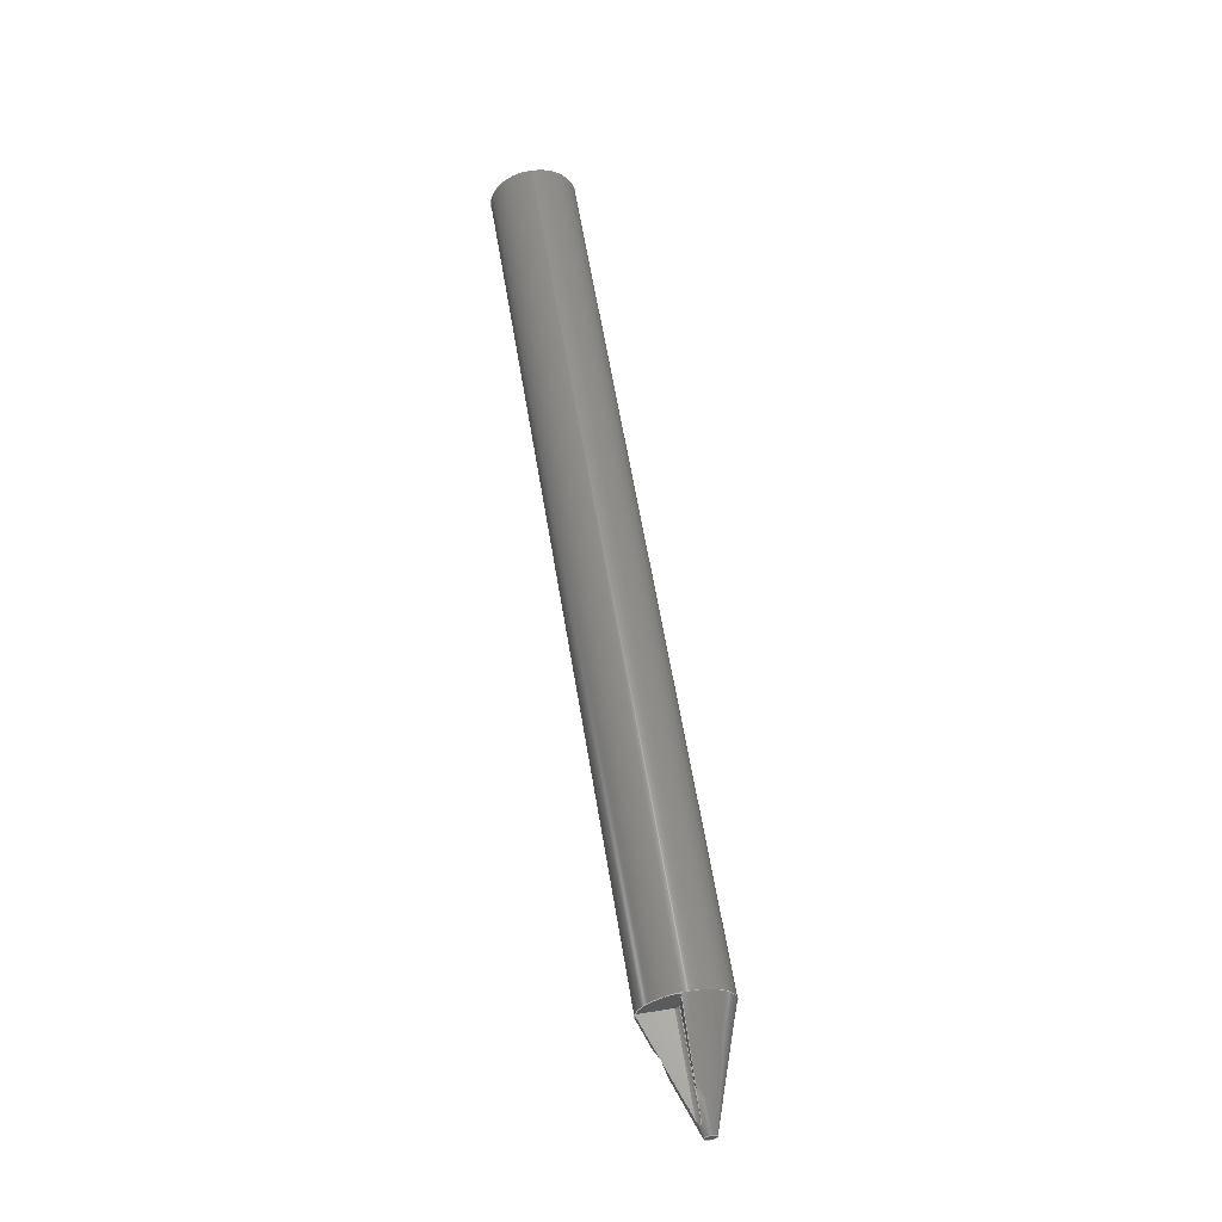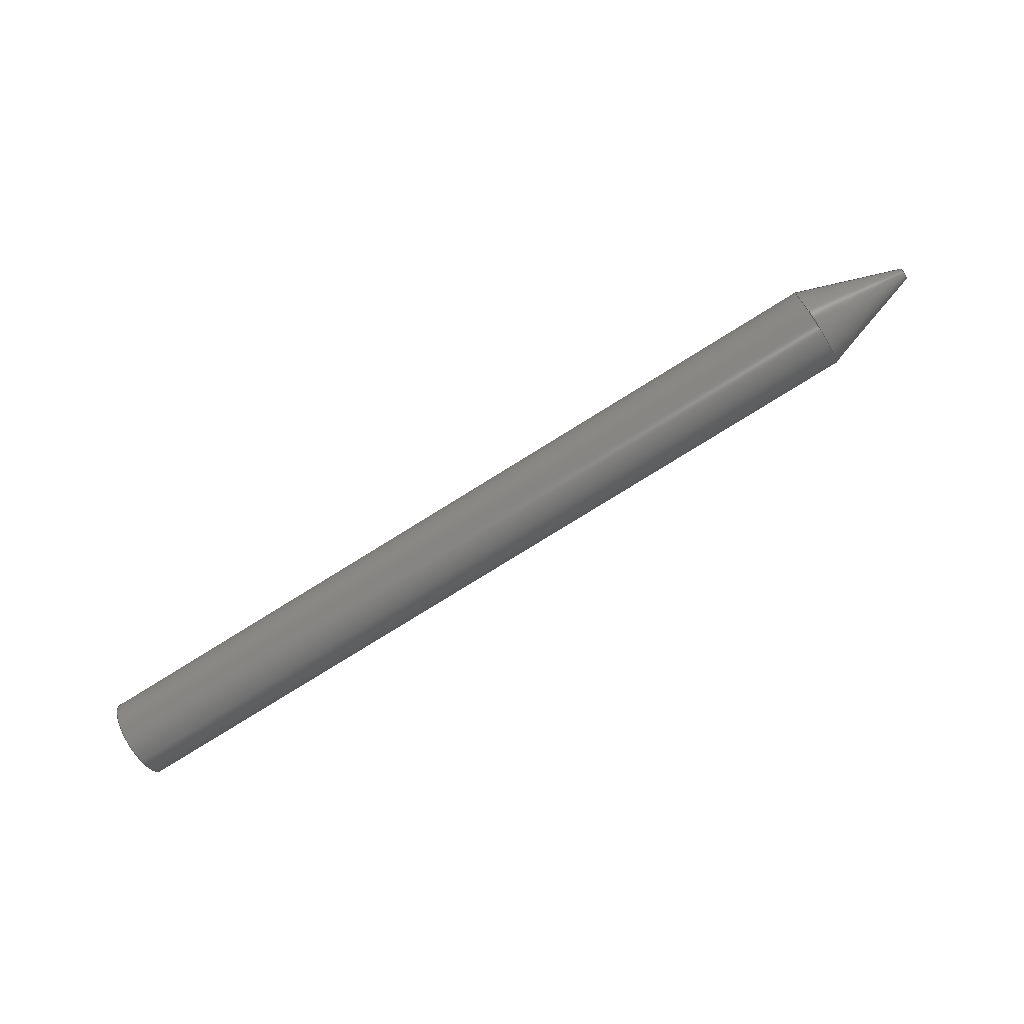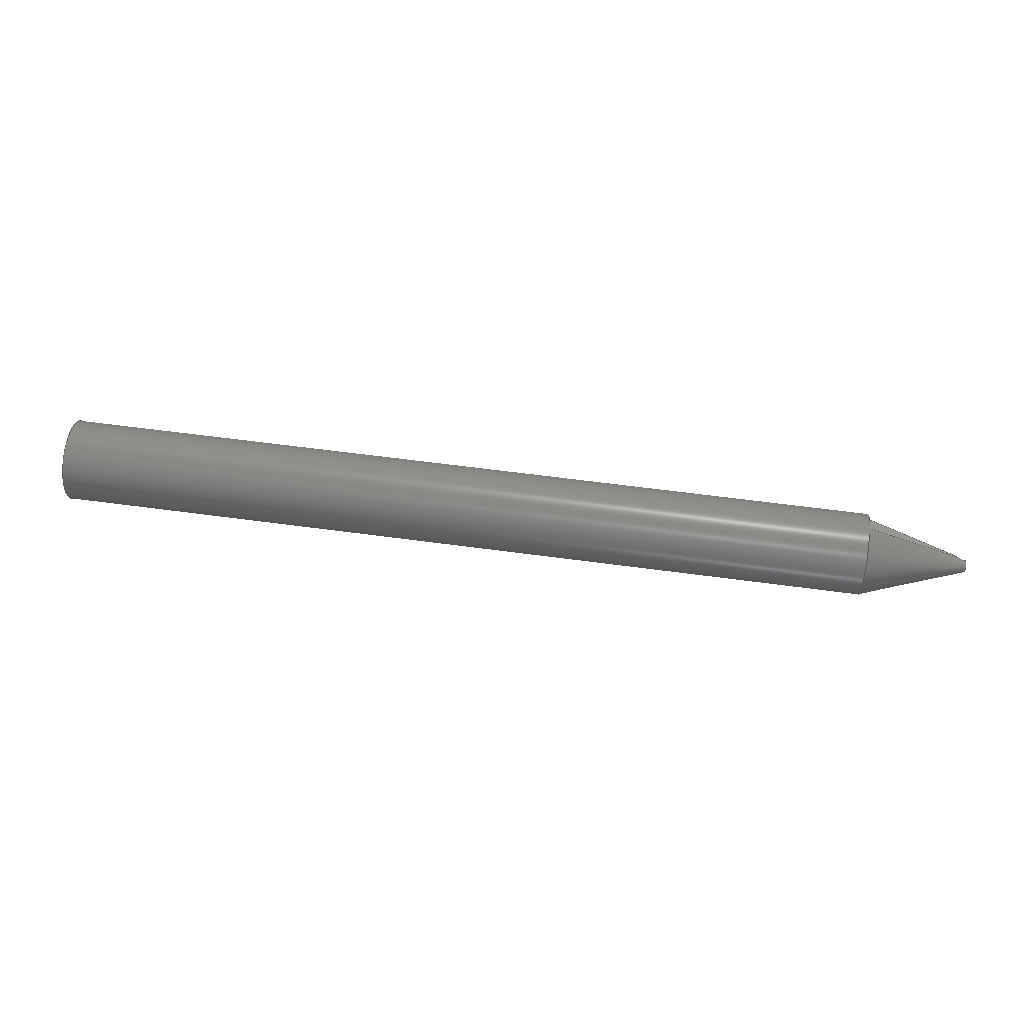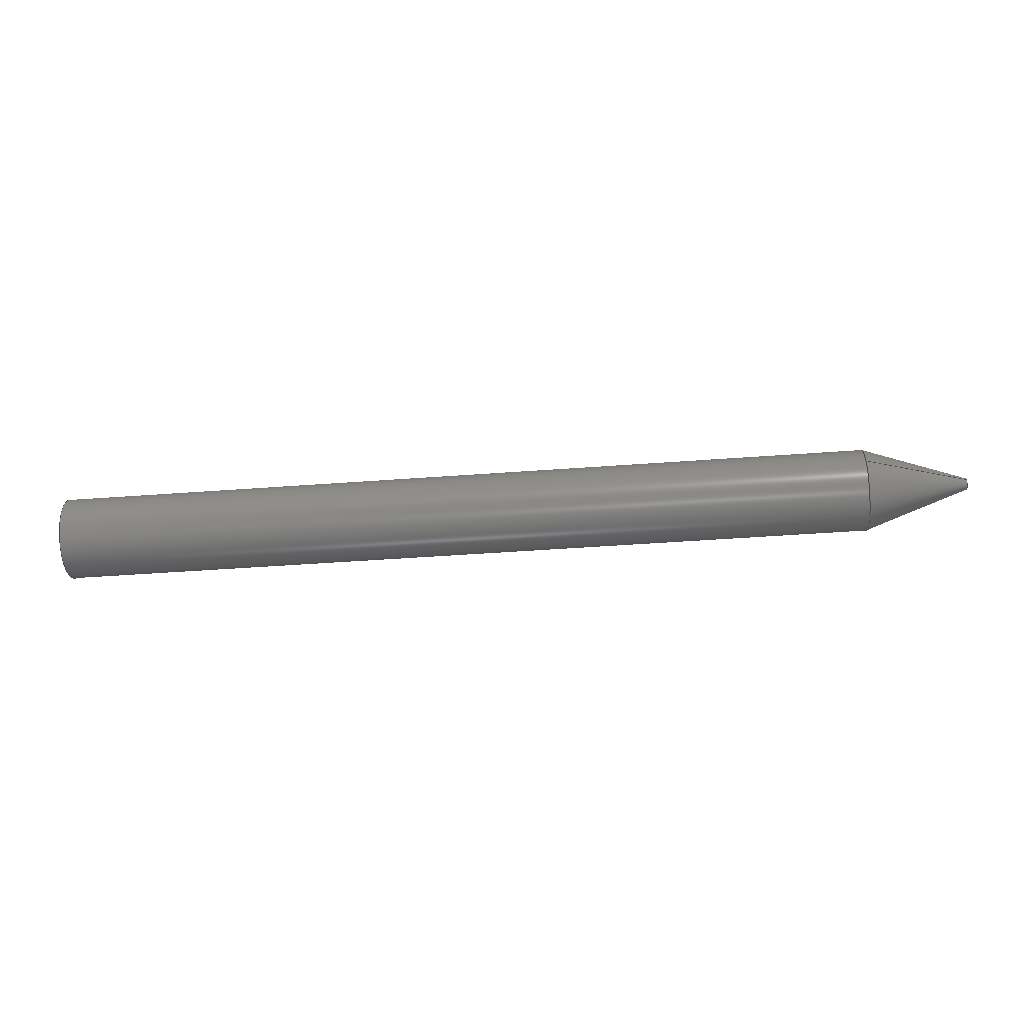
<metadata>
{"format":"step","ext":"step","renderer":"f3d","projection":"perspective","resolution":1024,"background":"white","views":[{"elev":61.1,"azim":-99.4,"up":"+Z"},{"elev":-78.6,"azim":-148.2,"up":"+Y"},{"elev":57.8,"azim":-171.9,"up":"+Y"},{"elev":-44.8,"azim":-175.0,"up":"+Y"}]}
</metadata>
<code>
ISO-10303-21;
DATA;
#1=MECHANICAL_DESIGN_GEOMETRIC_PRESENTATION_REPRESENTATION('',(#4),#246);
#2=SHAPE_REPRESENTATION_RELATIONSHIP('SRR','None',#253,#3);
#3=ADVANCED_BREP_SHAPE_REPRESENTATION('',(#5),#245);
#4=STYLED_ITEM('',(#263),#5);
#5=MANIFOLD_SOLID_BREP('screw',#118);
#6=CONICAL_SURFACE('',#138,0.6,0.3316);
#7=B_SPLINE_CURVE_WITH_KNOTS('',3,(#210,#211,#212,#213,#214,#215,#216,
#217,#218,#219,#220,#221,#222,#223,#224,#225,#226,#227),.UNSPECIFIED.,.F.,
 .F.,(4,2,2,2,2,2,2,2,4),(0.07757,0.1242,0.1483,
0.1541,0.1598,0.1655,0.1713,
0.1954,0.242),.UNSPECIFIED.);
#8=CYLINDRICAL_SURFACE('',#137,0.06);
#9=CYLINDRICAL_SURFACE('',#144,0.6);
#10=CIRCLE('',#134,0.6);
#11=CIRCLE('',#135,0.06);
#12=CIRCLE('',#139,0.08351);
#13=CIRCLE('',#140,0.6);
#14=CIRCLE('',#141,0.6);
#15=CIRCLE('',#142,0.6);
#16=CIRCLE('',#145,0.6);
#17=FACE_OUTER_BOUND('',#25,.T.);
#18=FACE_OUTER_BOUND('',#26,.T.);
#19=FACE_OUTER_BOUND('',#27,.T.);
#20=FACE_OUTER_BOUND('',#28,.T.);
#21=FACE_OUTER_BOUND('',#29,.T.);
#22=FACE_OUTER_BOUND('',#30,.T.);
#23=FACE_OUTER_BOUND('',#31,.T.);
#24=FACE_OUTER_BOUND('',#32,.T.);
#25=EDGE_LOOP('',(#73,#74,#75));
#26=EDGE_LOOP('',(#76,#77,#78,#79));
#27=EDGE_LOOP('',(#80,#81,#82));
#28=EDGE_LOOP('',(#83,#84,#85,#86));
#29=EDGE_LOOP('',(#87,#88,#89,#90,#91,#92,#93,#94,#95));
#30=EDGE_LOOP('',(#96));
#31=EDGE_LOOP('',(#97,#98,#99,#100,#101,#102,#103));
#32=EDGE_LOOP('',(#104));
#33=LINE('',#194,#39);
#34=LINE('',#195,#40);
#35=LINE('',#201,#41);
#36=LINE('',#208,#42);
#37=LINE('',#232,#43);
#38=LINE('',#241,#44);
#39=VECTOR('',#151,1);
#40=VECTOR('',#152,1);
#41=VECTOR('',#159,1);
#42=VECTOR('',#162,1);
#43=VECTOR('',#169,0.6);
#44=VECTOR('',#182,0.6);
#45=(
BOUNDED_CURVE()
B_SPLINE_CURVE(2,(#189,#190,#191,#192),.UNSPECIFIED.,.F.,.F.)
B_SPLINE_CURVE_WITH_KNOTS((3,1,3),(0.5936,1.384,1.601),
 .UNSPECIFIED.)
CURVE()
GEOMETRIC_REPRESENTATION_ITEM()
RATIONAL_B_SPLINE_CURVE((1.343,1.437,1.1,
1))
REPRESENTATION_ITEM('')
);
#46=(
BOUNDED_CURVE()
B_SPLINE_CURVE(2,(#204,#205,#206,#207),.UNSPECIFIED.,.F.,.F.)
B_SPLINE_CURVE_WITH_KNOTS((3,1,3),(0,0.5135,1.008),
 .UNSPECIFIED.)
CURVE()
GEOMETRIC_REPRESENTATION_ITEM()
RATIONAL_B_SPLINE_CURVE((1,1.236,1.402,1.343))
REPRESENTATION_ITEM('')
);
#47=VERTEX_POINT('',#187);
#48=VERTEX_POINT('',#188);
#49=VERTEX_POINT('',#193);
#50=VERTEX_POINT('',#197);
#51=VERTEX_POINT('',#199);
#52=VERTEX_POINT('',#203);
#53=VERTEX_POINT('',#229);
#54=VERTEX_POINT('',#231);
#55=VERTEX_POINT('',#233);
#56=VERTEX_POINT('',#239);
#57=EDGE_CURVE('',#47,#48,#45,.T.);
#58=EDGE_CURVE('',#49,#47,#33,.T.);
#59=EDGE_CURVE('',#49,#48,#34,.T.);
#60=EDGE_CURVE('',#50,#48,#10,.T.);
#61=EDGE_CURVE('',#49,#51,#11,.T.);
#62=EDGE_CURVE('',#50,#51,#35,.T.);
#63=EDGE_CURVE('',#50,#52,#46,.T.);
#64=EDGE_CURVE('',#51,#52,#36,.T.);
#65=EDGE_CURVE('',#52,#47,#7,.T.);
#66=EDGE_CURVE('',#53,#53,#12,.T.);
#67=EDGE_CURVE('',#53,#54,#37,.T.);
#68=EDGE_CURVE('',#54,#55,#13,.T.);
#69=EDGE_CURVE('',#55,#50,#14,.T.);
#70=EDGE_CURVE('',#48,#54,#15,.T.);
#71=EDGE_CURVE('',#56,#56,#16,.T.);
#72=EDGE_CURVE('',#56,#55,#38,.T.);
#73=ORIENTED_EDGE('',*,*,#57,.F.);
#74=ORIENTED_EDGE('',*,*,#58,.F.);
#75=ORIENTED_EDGE('',*,*,#59,.T.);
#76=ORIENTED_EDGE('',*,*,#60,.T.);
#77=ORIENTED_EDGE('',*,*,#59,.F.);
#78=ORIENTED_EDGE('',*,*,#61,.T.);
#79=ORIENTED_EDGE('',*,*,#62,.F.);
#80=ORIENTED_EDGE('',*,*,#63,.F.);
#81=ORIENTED_EDGE('',*,*,#62,.T.);
#82=ORIENTED_EDGE('',*,*,#64,.T.);
#83=ORIENTED_EDGE('',*,*,#65,.F.);
#84=ORIENTED_EDGE('',*,*,#64,.F.);
#85=ORIENTED_EDGE('',*,*,#61,.F.);
#86=ORIENTED_EDGE('',*,*,#58,.T.);
#87=ORIENTED_EDGE('',*,*,#66,.T.);
#88=ORIENTED_EDGE('',*,*,#67,.T.);
#89=ORIENTED_EDGE('',*,*,#68,.T.);
#90=ORIENTED_EDGE('',*,*,#69,.T.);
#91=ORIENTED_EDGE('',*,*,#63,.T.);
#92=ORIENTED_EDGE('',*,*,#65,.T.);
#93=ORIENTED_EDGE('',*,*,#57,.T.);
#94=ORIENTED_EDGE('',*,*,#70,.T.);
#95=ORIENTED_EDGE('',*,*,#67,.F.);
#96=ORIENTED_EDGE('',*,*,#66,.F.);
#97=ORIENTED_EDGE('',*,*,#71,.F.);
#98=ORIENTED_EDGE('',*,*,#72,.T.);
#99=ORIENTED_EDGE('',*,*,#68,.F.);
#100=ORIENTED_EDGE('',*,*,#70,.F.);
#101=ORIENTED_EDGE('',*,*,#60,.F.);
#102=ORIENTED_EDGE('',*,*,#69,.F.);
#103=ORIENTED_EDGE('',*,*,#72,.F.);
#104=ORIENTED_EDGE('',*,*,#71,.T.);
#105=PLANE('',#132);
#106=PLANE('',#133);
#107=PLANE('',#136);
#108=PLANE('',#143);
#109=PLANE('',#146);
#110=ADVANCED_FACE('',(#17),#105,.F.);
#111=ADVANCED_FACE('',(#18),#106,.T.);
#112=ADVANCED_FACE('',(#19),#107,.F.);
#113=ADVANCED_FACE('',(#20),#8,.F.);
#114=ADVANCED_FACE('',(#21),#6,.T.);
#115=ADVANCED_FACE('',(#22),#108,.T.);
#116=ADVANCED_FACE('',(#23),#9,.T.);
#117=ADVANCED_FACE('',(#24),#109,.T.);
#118=CLOSED_SHELL('',(#110,#111,#112,#113,#114,#115,#116,#117));
#119=DERIVED_UNIT_ELEMENT(#121,1);
#120=DERIVED_UNIT_ELEMENT(#248,3);
#121=(
MASS_UNIT()
NAMED_UNIT(*)
SI_UNIT(.KILO.,.GRAM.)
);
#122=DERIVED_UNIT((#119,#120));
#123=MEASURE_REPRESENTATION_ITEM('density measure',
POSITIVE_RATIO_MEASURE(7850),#122);
#124=PROPERTY_DEFINITION_REPRESENTATION(#129,#126);
#125=PROPERTY_DEFINITION_REPRESENTATION(#130,#127);
#126=REPRESENTATION('material name',(#128),#245);
#127=REPRESENTATION('density',(#123),#245);
#128=DESCRIPTIVE_REPRESENTATION_ITEM('Steel','Steel');
#129=PROPERTY_DEFINITION('material property','material name',#255);
#130=PROPERTY_DEFINITION('material property','density of part',#255);
#131=AXIS2_PLACEMENT_3D('placement',#185,#147,#148);
#132=AXIS2_PLACEMENT_3D('',#186,#149,#150);
#133=AXIS2_PLACEMENT_3D('',#196,#153,#154);
#134=AXIS2_PLACEMENT_3D('',#198,#155,#156);
#135=AXIS2_PLACEMENT_3D('',#200,#157,#158);
#136=AXIS2_PLACEMENT_3D('',#202,#160,#161);
#137=AXIS2_PLACEMENT_3D('',#209,#163,#164);
#138=AXIS2_PLACEMENT_3D('',#228,#165,#166);
#139=AXIS2_PLACEMENT_3D('',#230,#167,#168);
#140=AXIS2_PLACEMENT_3D('',#234,#170,#171);
#141=AXIS2_PLACEMENT_3D('',#235,#172,#173);
#142=AXIS2_PLACEMENT_3D('',#236,#174,#175);
#143=AXIS2_PLACEMENT_3D('',#237,#176,#177);
#144=AXIS2_PLACEMENT_3D('',#238,#178,#179);
#145=AXIS2_PLACEMENT_3D('',#240,#180,#181);
#146=AXIS2_PLACEMENT_3D('',#242,#183,#184);
#147=DIRECTION('axis',(0,0,1));
#148=DIRECTION('refdir',(1,0,0));
#149=DIRECTION('center_axis',(0,0,-1));
#150=DIRECTION('ref_axis',(0,-1,0));
#151=DIRECTION('',(-1,0,0));
#152=DIRECTION('',(0,1,0));
#153=DIRECTION('center_axis',(-1,0,0));
#154=DIRECTION('ref_axis',(0,0,1));
#155=DIRECTION('center_axis',(-1,0,0));
#156=DIRECTION('ref_axis',(0,0,-1));
#157=DIRECTION('center_axis',(-1,0,0));
#158=DIRECTION('ref_axis',(0,-4.626e-16,-1));
#159=DIRECTION('',(0,1.058e-17,-1));
#160=DIRECTION('center_axis',(0,-1,-1.058e-17));
#161=DIRECTION('ref_axis',(0,-1.058e-17,1));
#162=DIRECTION('',(-1,0,0));
#163=DIRECTION('center_axis',(-1,0,0));
#164=DIRECTION('ref_axis',(0,-4.626e-16,-1));
#165=DIRECTION('center_axis',(1,0,0));
#166=DIRECTION('ref_axis',(0,0,1));
#167=DIRECTION('center_axis',(1,0,0));
#168=DIRECTION('ref_axis',(0,0,1));
#169=DIRECTION('',(0.9455,-3.987e-17,-0.3256));
#170=DIRECTION('center_axis',(-1,0,0));
#171=DIRECTION('ref_axis',(0,0,-1));
#172=DIRECTION('center_axis',(-1,0,0));
#173=DIRECTION('ref_axis',(0,0,-1));
#174=DIRECTION('center_axis',(-1,0,0));
#175=DIRECTION('ref_axis',(0,0,-1));
#176=DIRECTION('center_axis',(-1,0,0));
#177=DIRECTION('ref_axis',(0,0,1));
#178=DIRECTION('center_axis',(1,0,0));
#179=DIRECTION('ref_axis',(0,0,-1));
#180=DIRECTION('center_axis',(1,0,0));
#181=DIRECTION('ref_axis',(0,0,-1));
#182=DIRECTION('',(-1,0,0));
#183=DIRECTION('center_axis',(1,0,0));
#184=DIRECTION('ref_axis',(0,0,-1));
#185=CARTESIAN_POINT('',(0,0,0));
#186=CARTESIAN_POINT('Origin',(-10,1.556,0.075));
#187=CARTESIAN_POINT('',(-11.29,0.135,0.075));
#188=CARTESIAN_POINT('',(-10,0.5953,0.075));
#189=CARTESIAN_POINT('Ctrl Pts',(-11.29,0.135,0.075));
#190=CARTESIAN_POINT('Ctrl Pts',(-11.1,0.2103,0.075));
#191=CARTESIAN_POINT('Ctrl Pts',(-10.3,0.4904,0.075));
#192=CARTESIAN_POINT('Ctrl Pts',(-10,0.5953,0.075));
#193=CARTESIAN_POINT('',(-10,0.135,0.075));
#194=CARTESIAN_POINT('',(-10,0.135,0.075));
#195=CARTESIAN_POINT('',(-10,0.135,0.075));
#196=CARTESIAN_POINT('Origin',(-10,0.8153,0.7607));
#197=CARTESIAN_POINT('',(-10,0.075,0.5953));
#198=CARTESIAN_POINT('Origin',(-10,0,0));
#199=CARTESIAN_POINT('',(-10,0.075,0.135));
#200=CARTESIAN_POINT('Origin',(-10,0.135,0.135));
#201=CARTESIAN_POINT('',(-10,0.075,1.446));
#202=CARTESIAN_POINT('Origin',(-10,0.075,0.135));
#203=CARTESIAN_POINT('',(-11.29,0.075,0.135));
#204=CARTESIAN_POINT('Ctrl Pts',(-10,0.075,0.5953));
#205=CARTESIAN_POINT('Ctrl Pts',(-10.64,0.075,0.3745));
#206=CARTESIAN_POINT('Ctrl Pts',(-11.17,0.075,0.1832));
#207=CARTESIAN_POINT('Ctrl Pts',(-11.29,0.075,0.135));
#208=CARTESIAN_POINT('',(-10,0.075,0.135));
#209=CARTESIAN_POINT('Origin',(-10,0.135,0.135));
#210=CARTESIAN_POINT('Ctrl Pts',(-11.29,0.075,0.135));
#211=CARTESIAN_POINT('Ctrl Pts',(-11.31,0.075,0.1289));
#212=CARTESIAN_POINT('Ctrl Pts',(-11.32,0.07582,0.1224));
#213=CARTESIAN_POINT('Ctrl Pts',(-11.35,0.07976,0.1112));
#214=CARTESIAN_POINT('Ctrl Pts',(-11.35,0.08192,0.1063));
#215=CARTESIAN_POINT('Ctrl Pts',(-11.36,0.0864,0.09978));
#216=CARTESIAN_POINT('Ctrl Pts',(-11.36,0.08746,0.09835));
#217=CARTESIAN_POINT('Ctrl Pts',(-11.36,0.08987,0.09542));
#218=CARTESIAN_POINT('Ctrl Pts',(-11.36,0.09122,0.09393));
#219=CARTESIAN_POINT('Ctrl Pts',(-11.36,0.09393,0.09122));
#220=CARTESIAN_POINT('Ctrl Pts',(-11.36,0.09542,0.08987));
#221=CARTESIAN_POINT('Ctrl Pts',(-11.36,0.09835,0.08746));
#222=CARTESIAN_POINT('Ctrl Pts',(-11.36,0.09978,0.0864));
#223=CARTESIAN_POINT('Ctrl Pts',(-11.35,0.1063,0.08192));
#224=CARTESIAN_POINT('Ctrl Pts',(-11.35,0.1112,0.07976));
#225=CARTESIAN_POINT('Ctrl Pts',(-11.32,0.1224,0.07582));
#226=CARTESIAN_POINT('Ctrl Pts',(-11.31,0.1289,0.075));
#227=CARTESIAN_POINT('Ctrl Pts',(-11.29,0.135,0.075));
#228=CARTESIAN_POINT('Origin',(-10,0,0));
#229=CARTESIAN_POINT('',(-11.5,-1.023e-17,-0.08351));
#230=CARTESIAN_POINT('Origin',(-11.5,0,0));
#231=CARTESIAN_POINT('',(-10,-7.348e-17,-0.6));
#232=CARTESIAN_POINT('',(-10,-7.348e-17,-0.6));
#233=CARTESIAN_POINT('',(-10,-7.348e-17,0.6));
#234=CARTESIAN_POINT('Origin',(-10,0,0));
#235=CARTESIAN_POINT('Origin',(-10,0,0));
#236=CARTESIAN_POINT('Origin',(-10,0,0));
#237=CARTESIAN_POINT('Origin',(-11.5,0,0));
#238=CARTESIAN_POINT('Origin',(0,0,0));
#239=CARTESIAN_POINT('',(2,-7.348e-17,0.6));
#240=CARTESIAN_POINT('Origin',(2,0,0));
#241=CARTESIAN_POINT('',(0,-7.348e-17,0.6));
#242=CARTESIAN_POINT('Origin',(2,0,0));
#243=UNCERTAINTY_MEASURE_WITH_UNIT(LENGTH_MEASURE(0.001),#247,
'DISTANCE_ACCURACY_VALUE',
'Maximum model space distance between geometric entities at asserted c
onnectivities');
#244=UNCERTAINTY_MEASURE_WITH_UNIT(LENGTH_MEASURE(0.001),#247,
'DISTANCE_ACCURACY_VALUE',
'Maximum model space distance between geometric entities at asserted c
onnectivities');
#245=(
GEOMETRIC_REPRESENTATION_CONTEXT(3)
GLOBAL_UNCERTAINTY_ASSIGNED_CONTEXT((#243))
GLOBAL_UNIT_ASSIGNED_CONTEXT((#247,#249,#250))
REPRESENTATION_CONTEXT('','3D')
);
#246=(
GEOMETRIC_REPRESENTATION_CONTEXT(3)
GLOBAL_UNCERTAINTY_ASSIGNED_CONTEXT((#244))
GLOBAL_UNIT_ASSIGNED_CONTEXT((#247,#249,#250))
REPRESENTATION_CONTEXT('','3D')
);
#247=(
LENGTH_UNIT()
NAMED_UNIT(*)
SI_UNIT(.CENTI.,.METRE.)
);
#248=(
LENGTH_UNIT()
NAMED_UNIT(*)
SI_UNIT($,.METRE.)
);
#249=(
NAMED_UNIT(*)
PLANE_ANGLE_UNIT()
SI_UNIT($,.RADIAN.)
);
#250=(
NAMED_UNIT(*)
SI_UNIT($,.STERADIAN.)
SOLID_ANGLE_UNIT()
);
#251=SHAPE_DEFINITION_REPRESENTATION(#252,#253);
#252=PRODUCT_DEFINITION_SHAPE('',$,#255);
#253=SHAPE_REPRESENTATION('',(#131),#245);
#254=PRODUCT_DEFINITION_CONTEXT('part definition',#259,'design');
#255=PRODUCT_DEFINITION('Untitled','Untitled',#256,#254);
#256=PRODUCT_DEFINITION_FORMATION('',$,#261);
#257=PRODUCT_RELATED_PRODUCT_CATEGORY('Untitled','Untitled',(#261));
#258=APPLICATION_PROTOCOL_DEFINITION('international standard',
'automotive_design',2009,#259);
#259=APPLICATION_CONTEXT(
'Core Data for Automotive Mechanical Design Process');
#260=PRODUCT_CONTEXT('part definition',#259,'mechanical');
#261=PRODUCT('Untitled','Untitled',$,(#260));
#262=PRESENTATION_STYLE_ASSIGNMENT((#264));
#263=PRESENTATION_STYLE_ASSIGNMENT((#265));
#264=SURFACE_STYLE_USAGE(.BOTH.,#266);
#265=SURFACE_STYLE_USAGE(.BOTH.,#267);
#266=SURFACE_SIDE_STYLE('',(#268));
#267=SURFACE_SIDE_STYLE('',(#269));
#268=SURFACE_STYLE_FILL_AREA(#270);
#269=SURFACE_STYLE_FILL_AREA(#271);
#270=FILL_AREA_STYLE('Steel - Satin',(#272));
#271=FILL_AREA_STYLE('Chrome',(#273));
#272=FILL_AREA_STYLE_COLOUR('Steel - Satin',#274);
#273=FILL_AREA_STYLE_COLOUR('Chrome',#275);
#274=COLOUR_RGB('Steel - Satin',0.6275,0.6275,0.6275);
#275=COLOUR_RGB('Chrome',0.7686,0.7725,0.7686);
ENDSEC;
END-ISO-10303-21;

</code>
